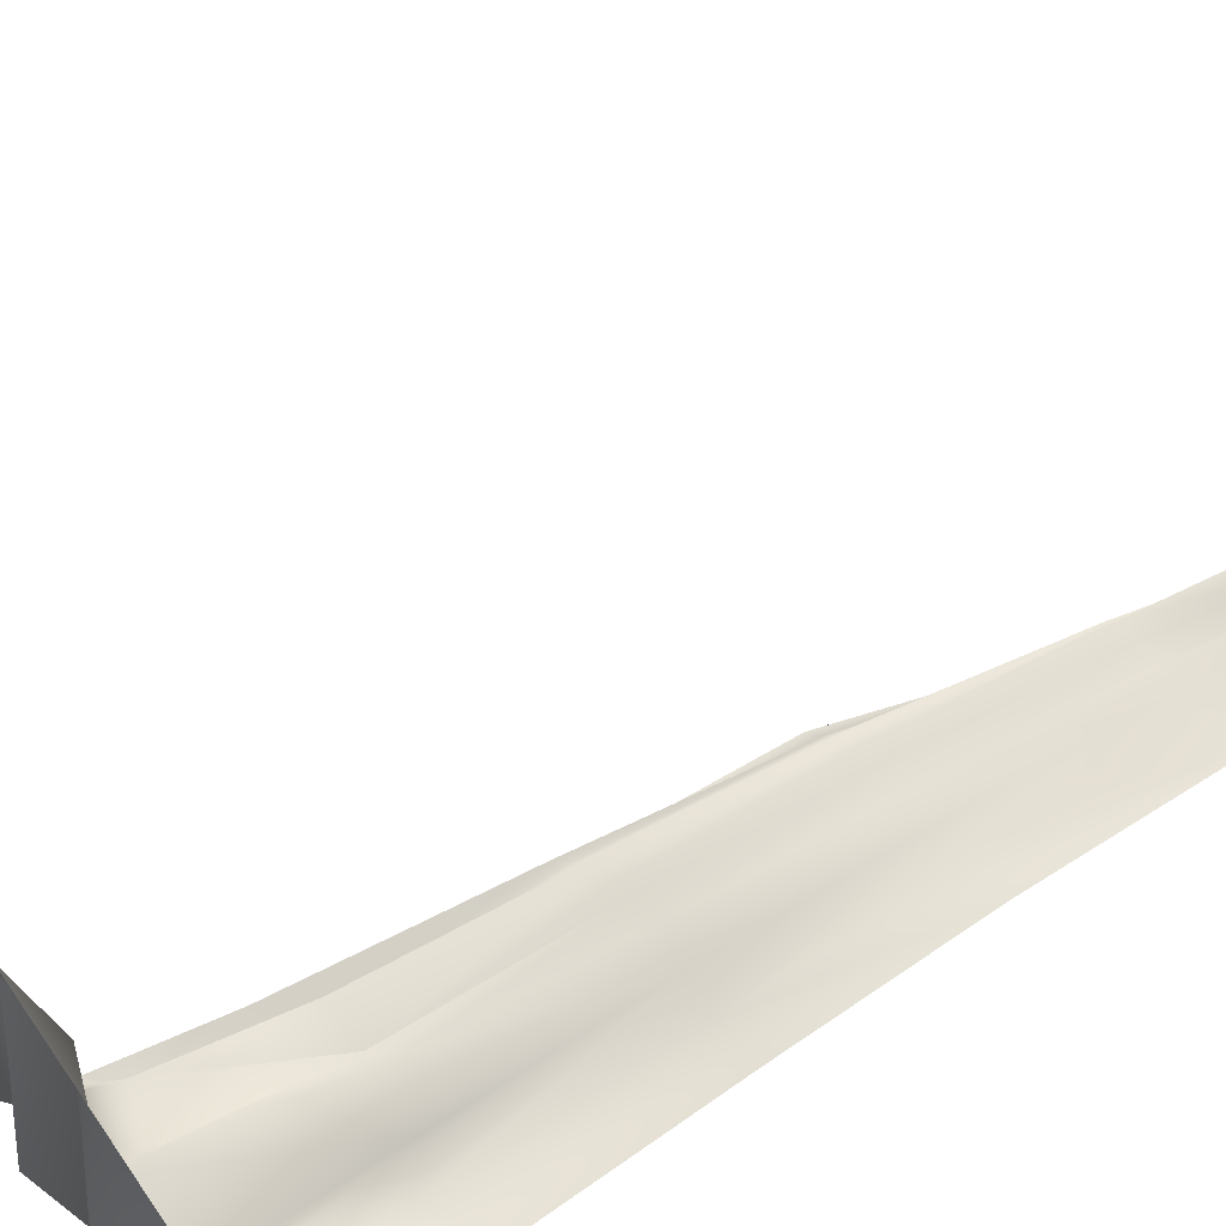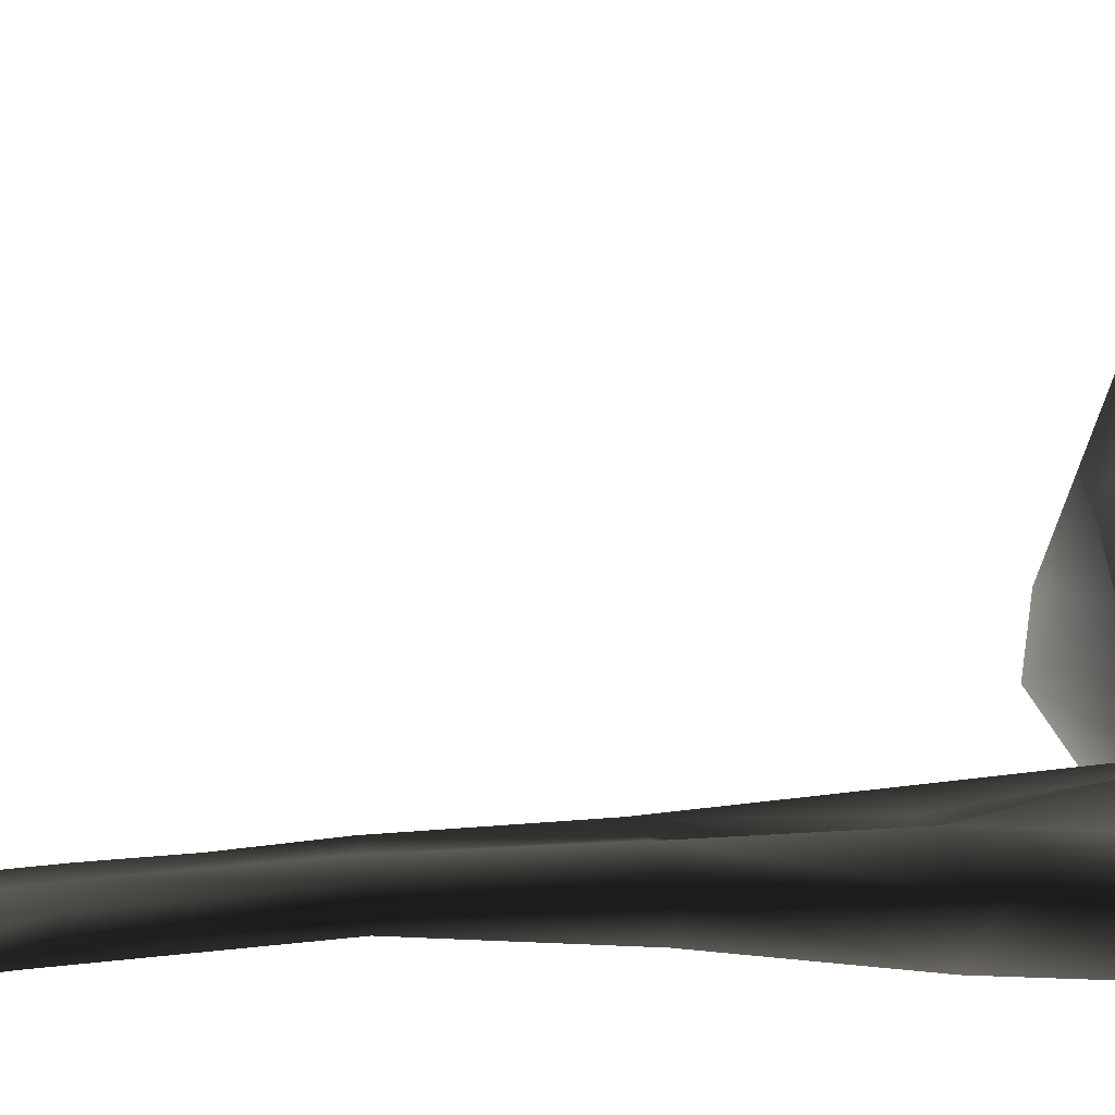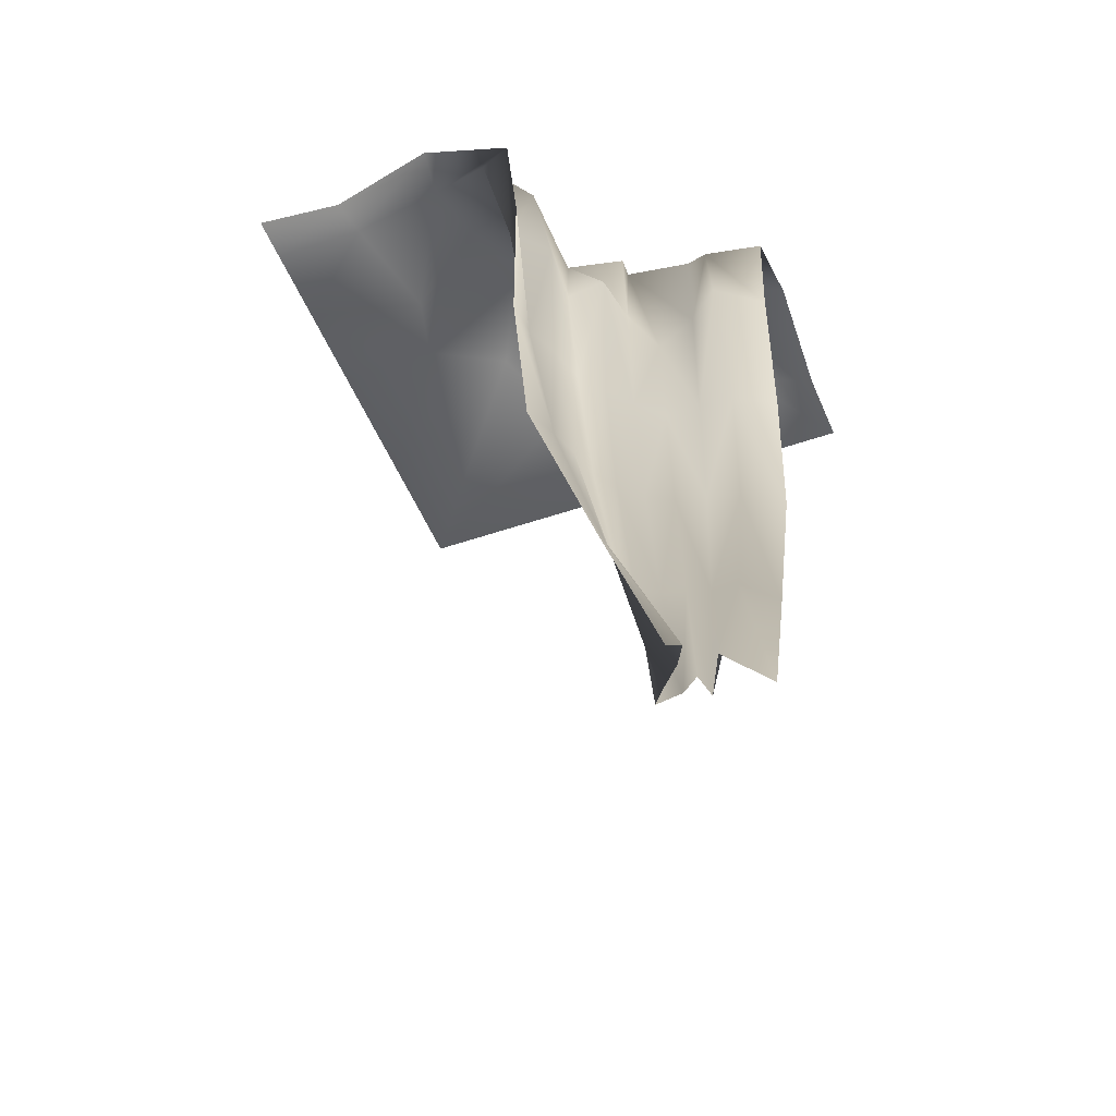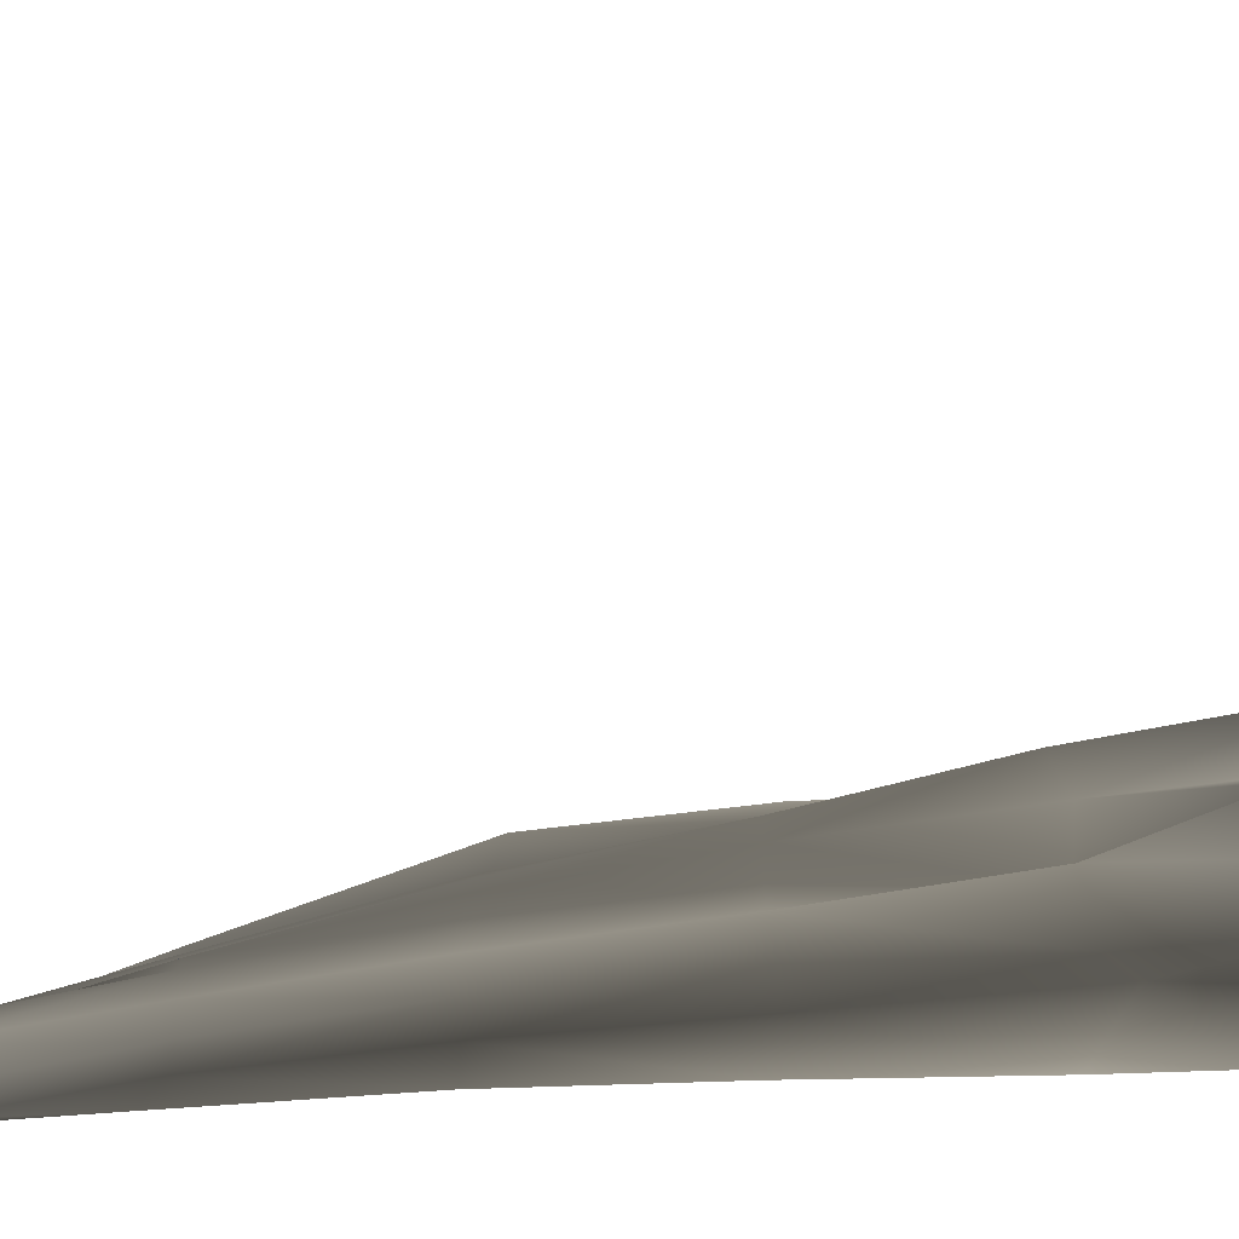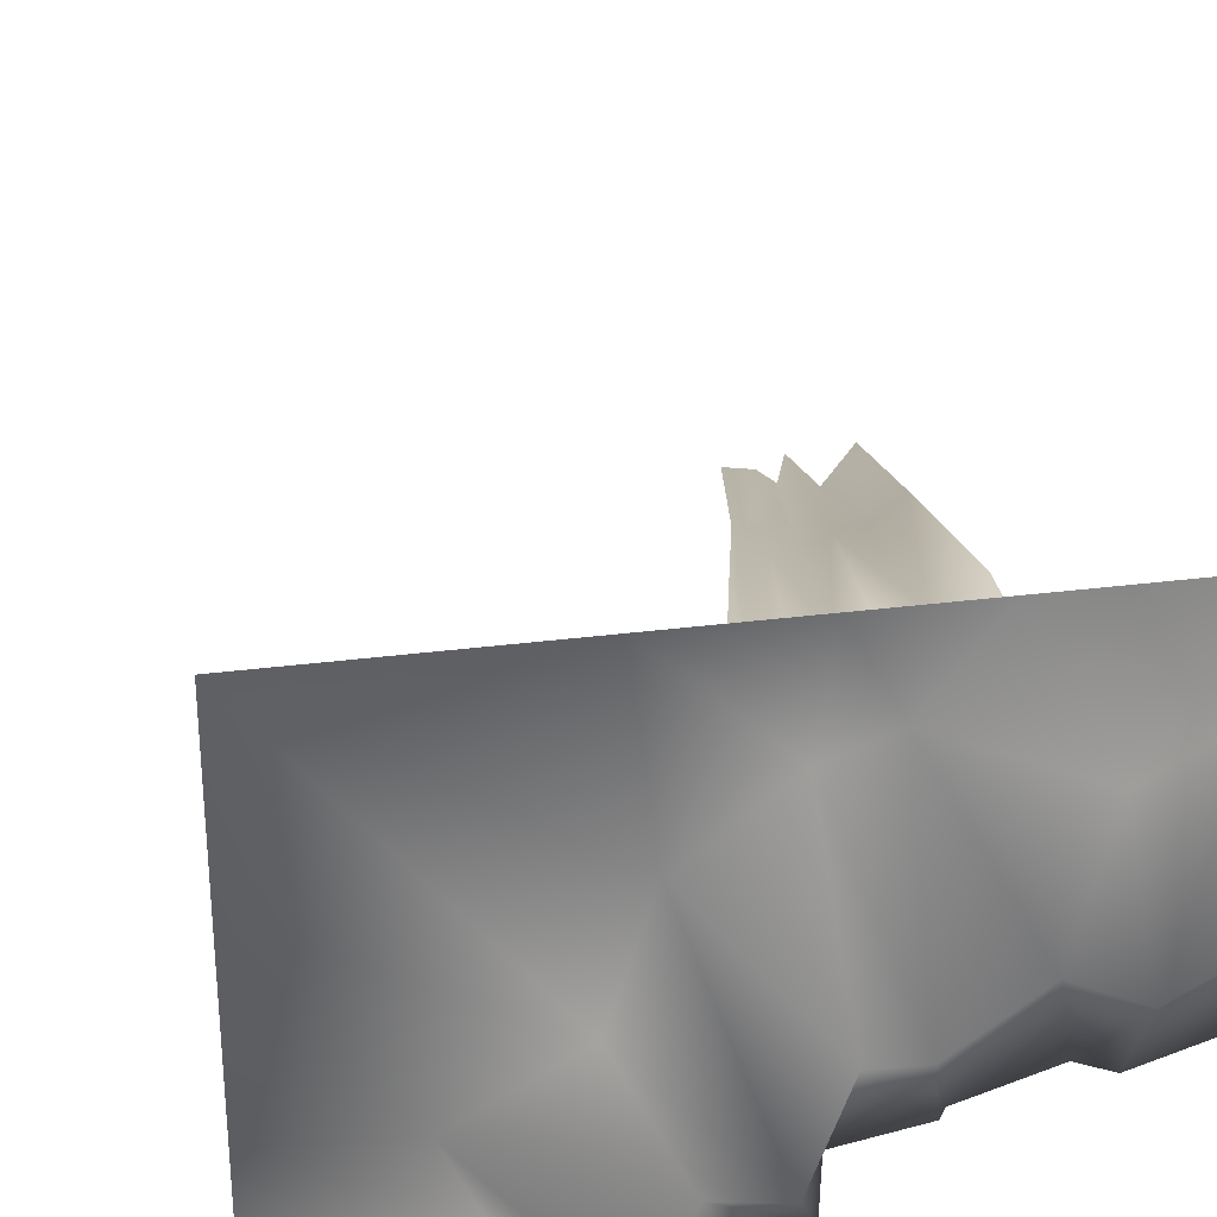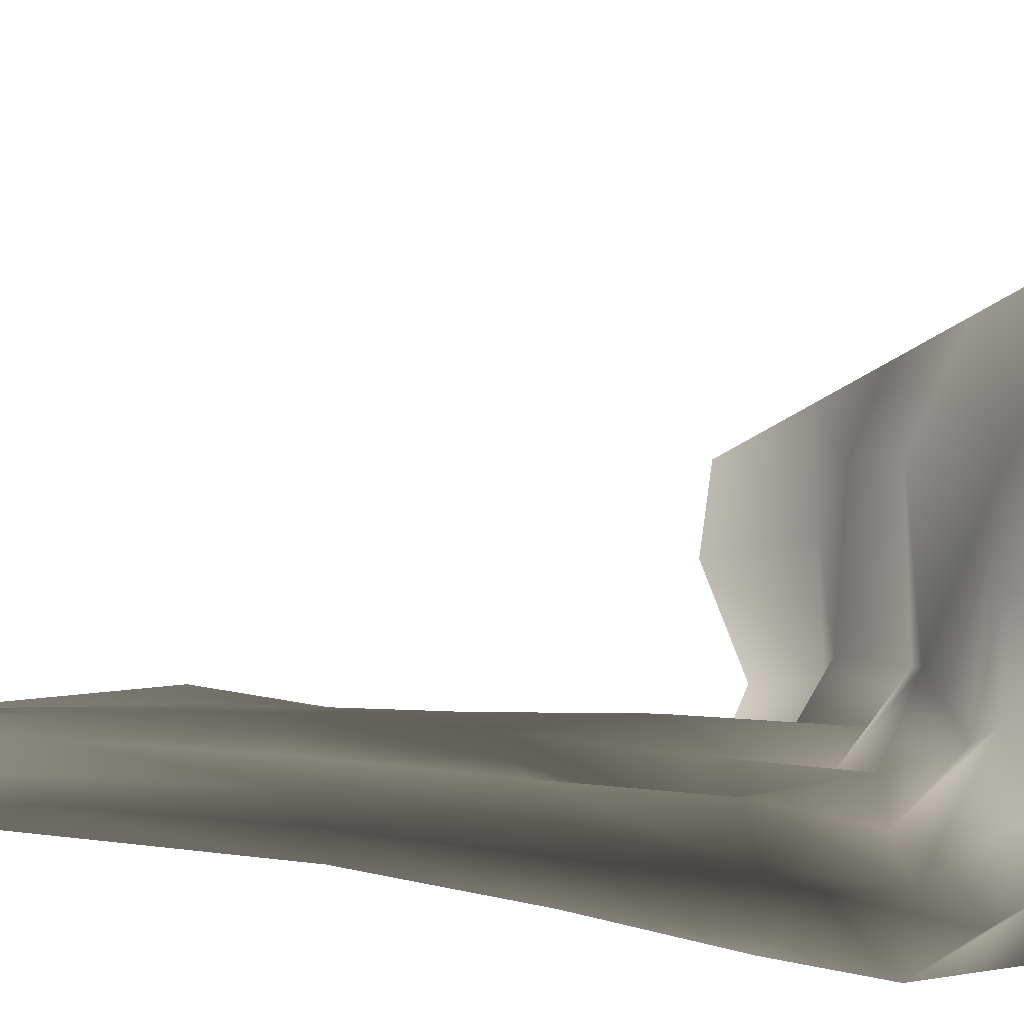
<metadata>
{"format":"obj","ext":"obj","renderer":"f3d","projection":"perspective","resolution":1024,"background":"white","views":[{"elev":72.5,"azim":-124.7,"up":"+Z"},{"elev":-42.2,"azim":81.0,"up":"+Z"},{"elev":-49.0,"azim":-159.0,"up":"+Y"},{"elev":-14.8,"azim":96.8,"up":"+Z"},{"elev":33.8,"azim":170.3,"up":"+Z"},{"elev":-25.1,"azim":53.6,"up":"+Z"}]}
</metadata>
<code>
g default
v -119.6 0 -111.9
v -130.4 2e-05 -136.6
v -150 0 -109.7
v -116.2 100.1 -87.04
v -131 97.76 -88.83
v -150 87.3 -79.49
v -111.2 204.2 -62.5
v -128.9 205.4 -57.05
v -150 207.4 -39.88
v -106.6 309.3 -45.19
v -126.1 313.6 -42.07
v -150 311.2 -30.61
v -103.7 414.9 -34.21
v -120.6 429.1 -41.36
v -150 414.9 -30.61
v -101.9 489.8 -27.01
v -112 505.9 -19.66
v -150 489.8 -23.19
v -45.63 493.4 105.2
v -100.9 523.1 98.44
v -150 489.8 93.57
v -23.19 500 150
v -74.68 500 150
v -150 500 150
v -150 518.6 35.19
v -111.6 533.3 27.61
v -87.68 518.6 29.61
v -107.5 0 -118.6
v -116.9 0 -126.3
v -91.87 100.6 -94.15
v -104.3 100.2 -91.59
v -79.94 203.6 -75.88
v -94.69 203 -67.84
v -71.61 308.1 -62.08
v -86.9 305.9 -49.32
v -66.5 414.9 -50.66
v -79.54 404.9 -29.22
v -62.39 489.8 -44.48
v -57.15 514.2 -17.48
v 28.4 518.8 80.99
v -16.49 501.8 100.6
v 150 500 150
v 35.19 500 150
v -48.99 530.2 13.36
v -30.07 518.6 4.134
v -111 0 -136.9
v -98.26 0 -122.8
v -77.07 100.7 -125.8
v -75.91 101.2 -111.8
v -53.69 206.2 -116.3
v -58.83 205.1 -100.4
v -40 314 -109.8
v -46.99 310.5 -90.53
v -37.17 423.9 -108.7
v -36.95 414.9 -78.59
v -23.48 500.5 -105.6
v -26.44 489.8 -80.65
v 76.11 494.3 -57.61
v 93.23 516.4 -4.54
v 150 500 -71.77
v 150 500 -14.29
v 15.71 518.6 -39.14
v 32.5 523.7 -79.72
v -92.84 0 -115.9
v -80.19 101.1 -100.6
v -67.88 204.5 -87.3
v -60.13 309 -78.79
v -61.6 413.7 -81.72
v -27.89 486.2 -54.41
v 42.3 500.8 10.35
v 150 500 69.22
v -11.89 526.4 -37.33
v -109.7 0 -150
v -116.8 0.5887 -146.9
v -79.49 87.3 -150
v -78.1 98.1 -138.1
v -39.88 207.4 -150
v -48.4 206.6 -132.4
v -30.61 311.2 -150
v -31.2 316.4 -127.9
v -30.61 414.9 -150
v -15.05 435.5 -122.3
v -23.19 489.8 -150
v 2.402 514.6 -128.7
v 93.57 489.8 -150
v 101.9 527.5 -106.3
v 150 500 -150
v 150 500 -122.6
v 41.47 525.4 -116.3
v 35.19 518.6 -150
g CurvedWallInside
f 1 2 5 4
f 5 2 3 6
f 4 5 8 7
f 8 5 6 9
f 7 8 11 10
f 11 8 9 12
f 10 11 14 13
f 14 11 12 15
f 13 14 17 16
f 17 14 15 18
f 16 17 26 27
f 25 26 17 18
f 19 20 23 22
f 24 23 20 21
f 21 20 26 25
f 27 26 20 19
f 28 29 31 30
f 31 29 1 4
f 30 31 33 32
f 33 31 4 7
f 32 33 35 34
f 35 33 7 10
f 34 35 37 36
f 37 35 10 13
f 36 37 39 38
f 39 37 13 16
f 38 39 44 45
f 27 44 39 16
f 40 41 43 42
f 22 43 41 19
f 19 41 44 27
f 45 44 41 40
f 48 46 47 49
f 50 48 49 51
f 52 50 51 53
f 54 52 53 55
f 56 54 55 57
f 62 63 56 57
f 61 60 58 59
f 59 58 63 62
f 47 64 65 49
f 65 64 28 30
f 49 65 66 51
f 66 65 30 32
f 51 66 67 53
f 67 66 32 34
f 53 67 68 55
f 68 67 34 36
f 55 68 69 57
f 69 68 36 38
f 57 69 72 62
f 45 72 69 38
f 59 70 71 61
f 42 71 70 40
f 40 70 72 45
f 62 72 70 59
f 75 73 74 76
f 48 76 74 46
f 77 75 76 78
f 50 78 76 48
f 79 77 78 80
f 52 80 78 50
f 81 79 80 82
f 54 82 80 52
f 83 81 82 84
f 56 84 82 54
f 89 90 83 84
f 63 89 84 56
f 88 87 85 86
f 60 88 86 58
f 58 86 89 63
f 86 85 90 89

</code>
